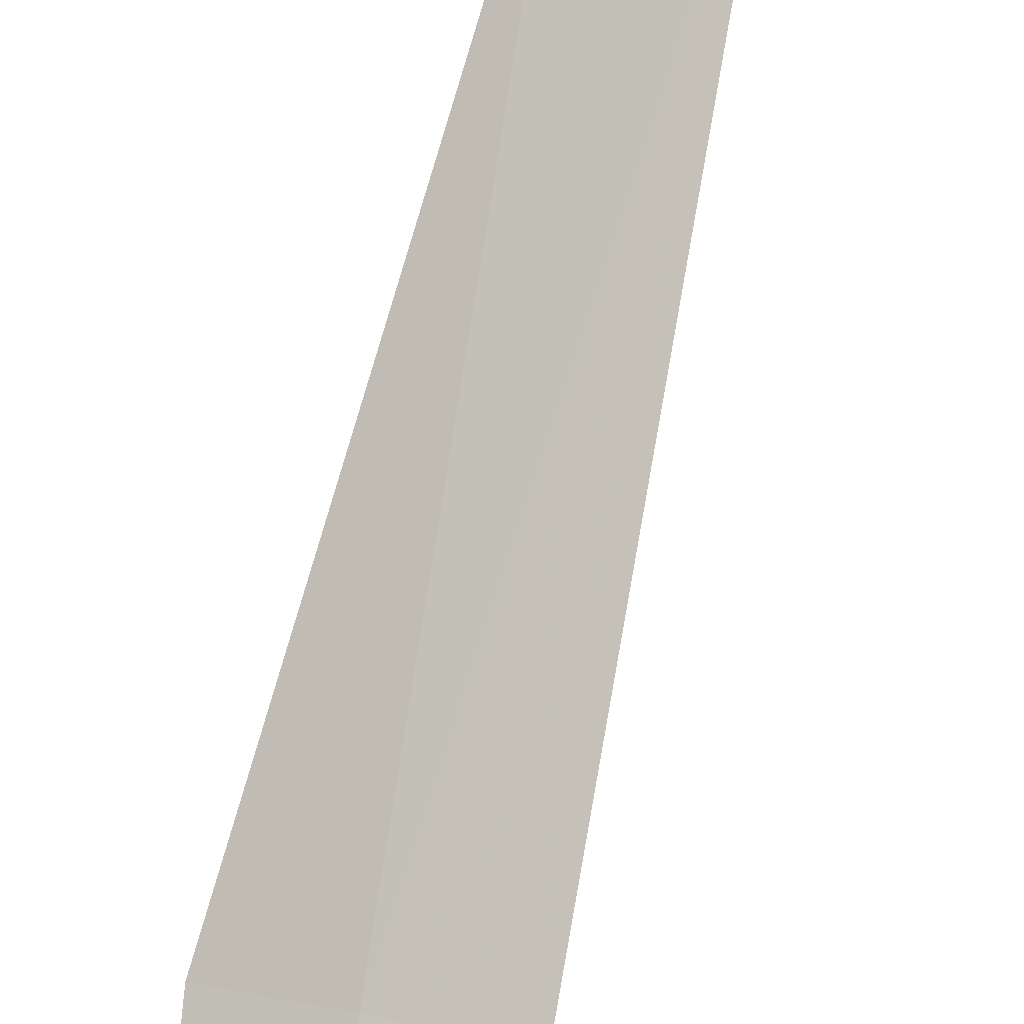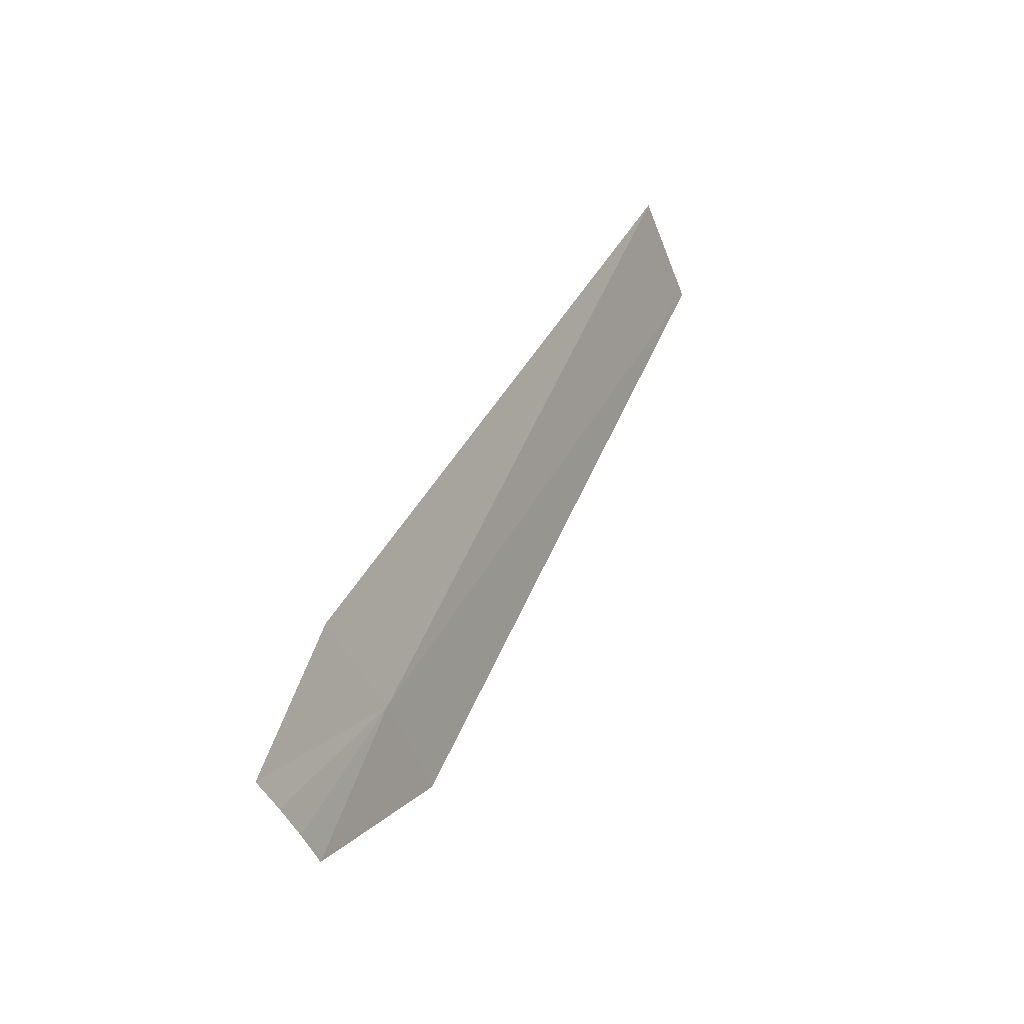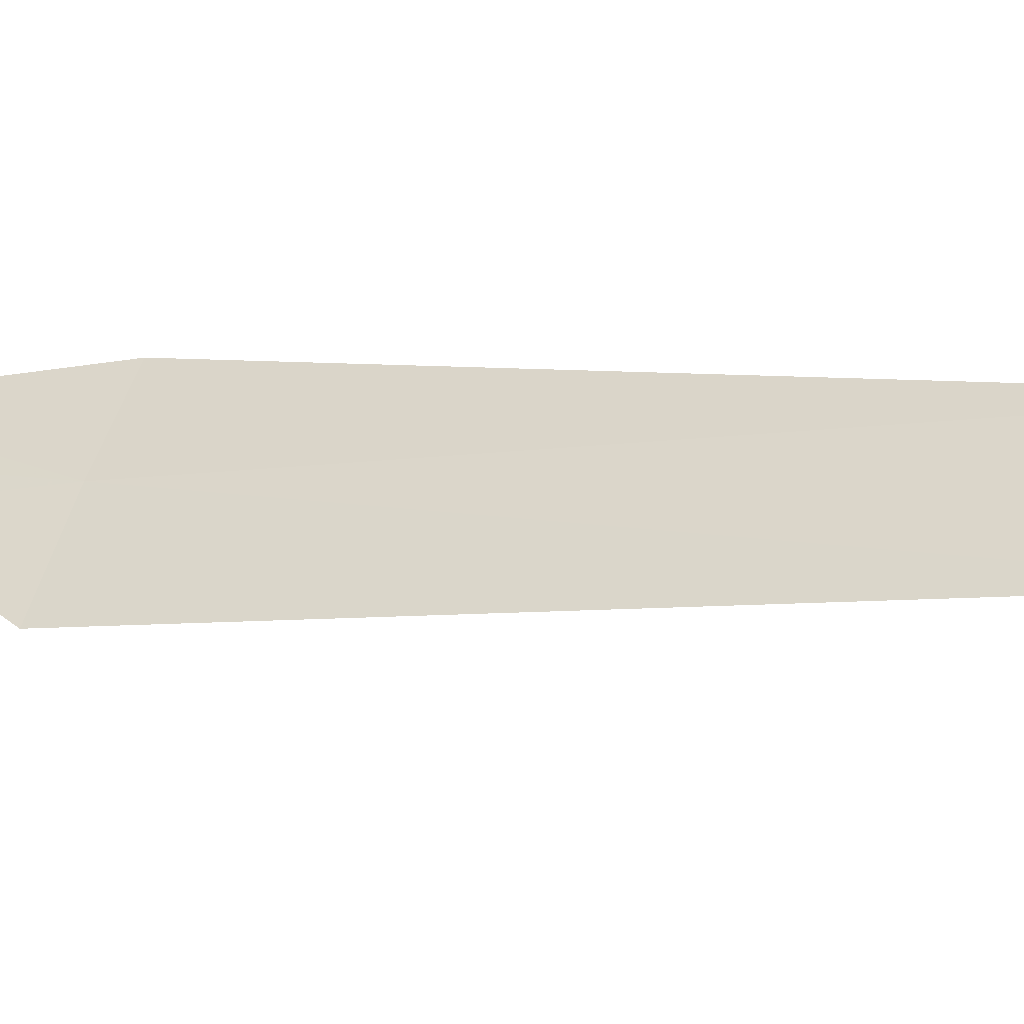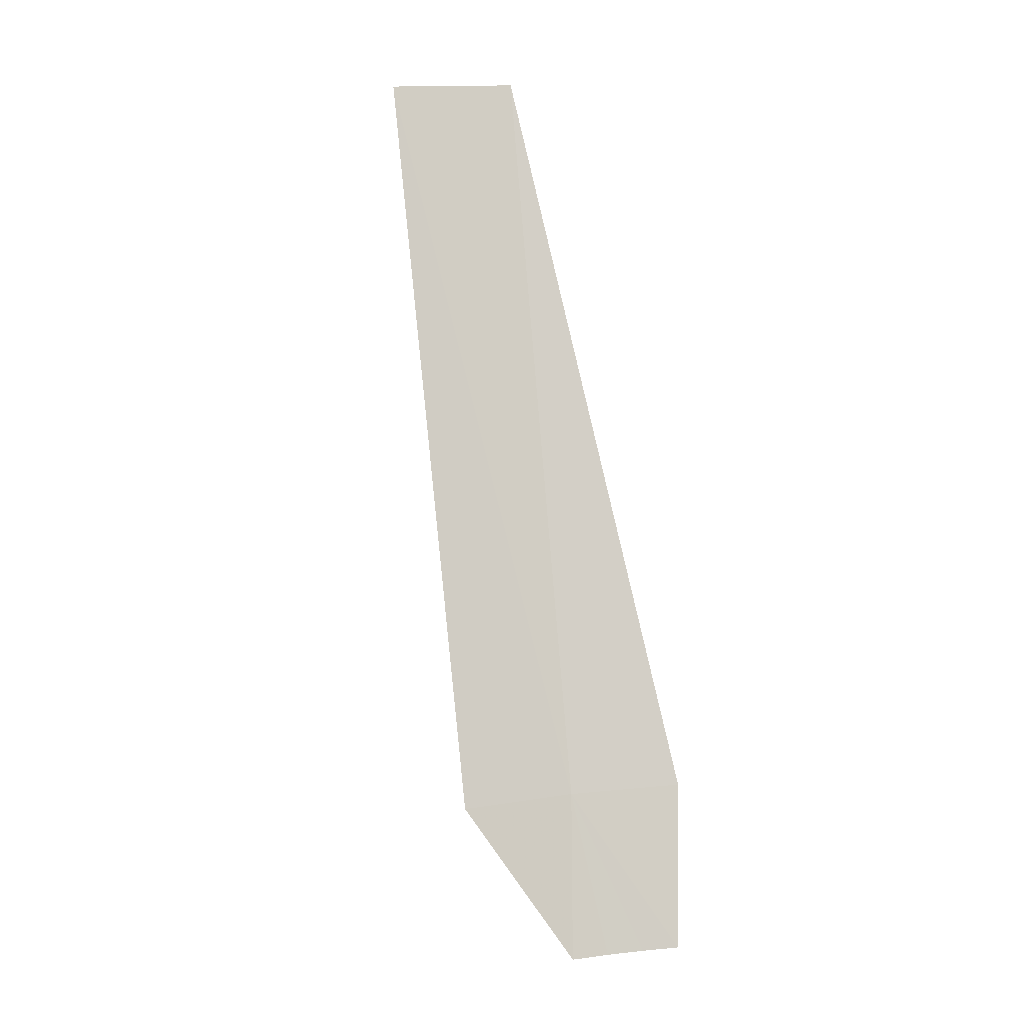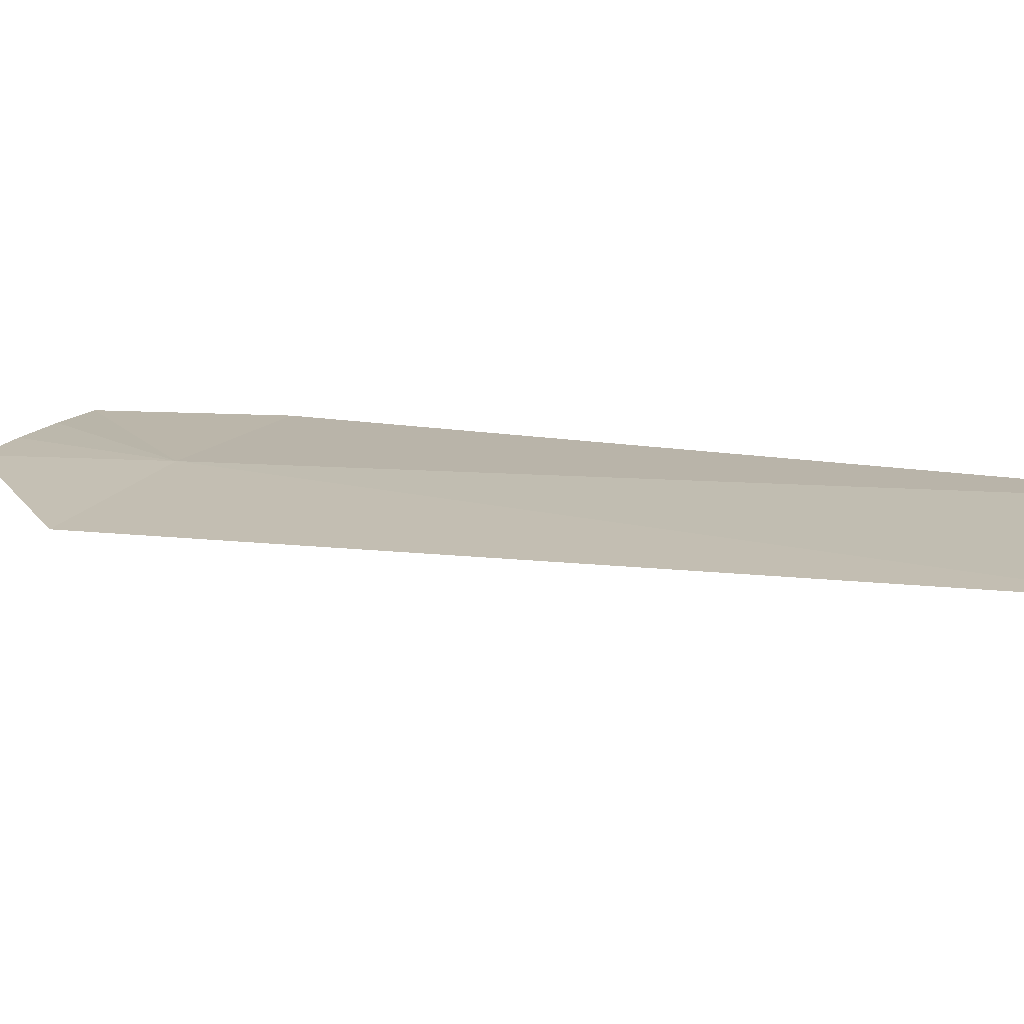
<metadata>
{"format":"obj","ext":"obj","renderer":"f3d","projection":"perspective","resolution":1024,"background":"white","views":[{"elev":59.8,"azim":-162.0,"up":"+Y"},{"elev":-51.8,"azim":97.7,"up":"+Z"},{"elev":65.4,"azim":-74.7,"up":"+Y"},{"elev":15.1,"azim":-30.8,"up":"+Z"},{"elev":43.2,"azim":-51.7,"up":"+Y"}]}
</metadata>
<code>
v 9.471 34.66 276.5
v 12.2 31.27 270.9
v 13.5 33.3 276.5
v 8.241 32.54 270.9
v 5.305 35.54 276.5
v 9.579 32.17 270.9
v 10.9 31.75 270.9
v 8.509 46.69 302.6
v 13.26 45.57 302.6
f 1 2 3
f 1 5 4
f 1 4 6
f 1 6 7
f 1 7 2
f 1 8 5
f 1 9 8
f 1 3 9

</code>
